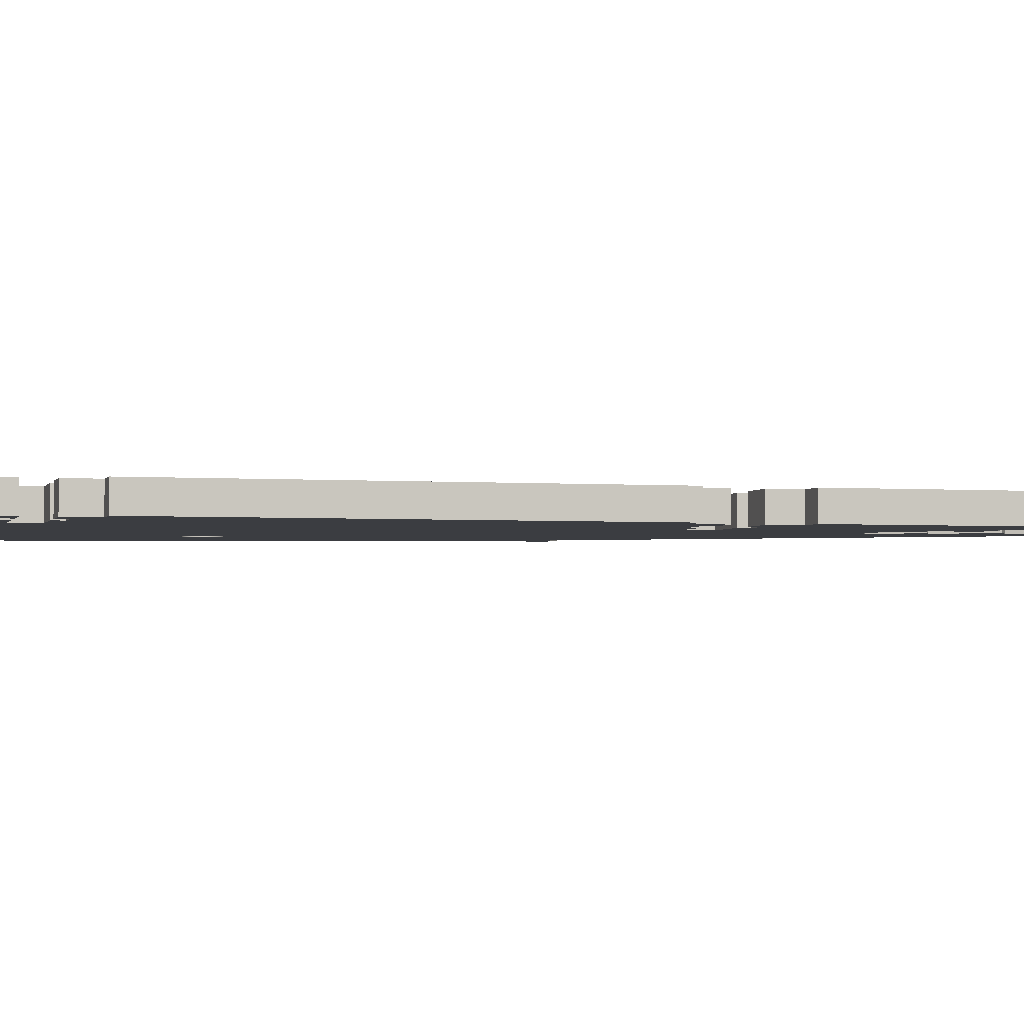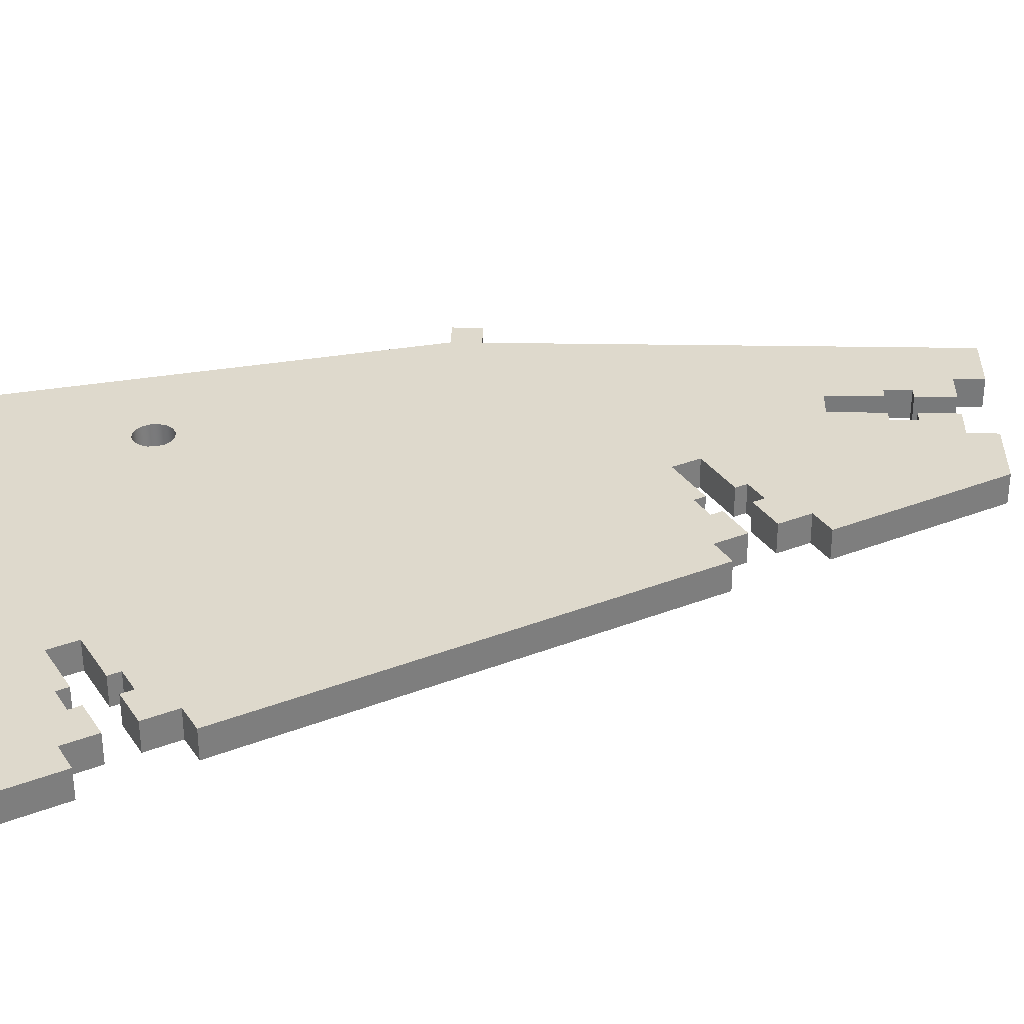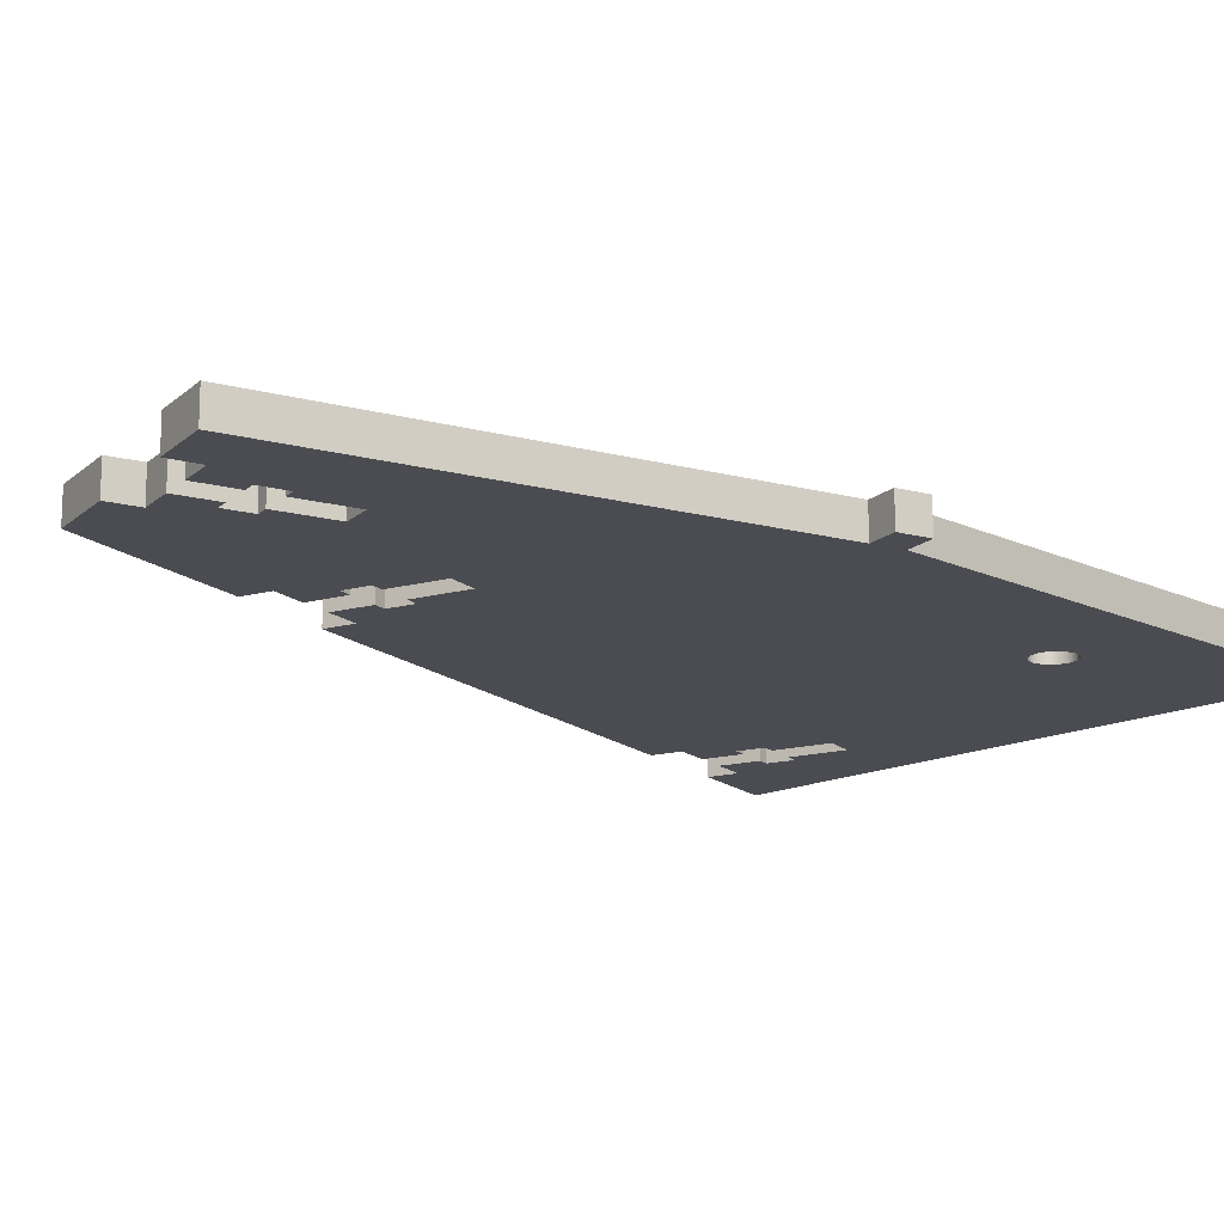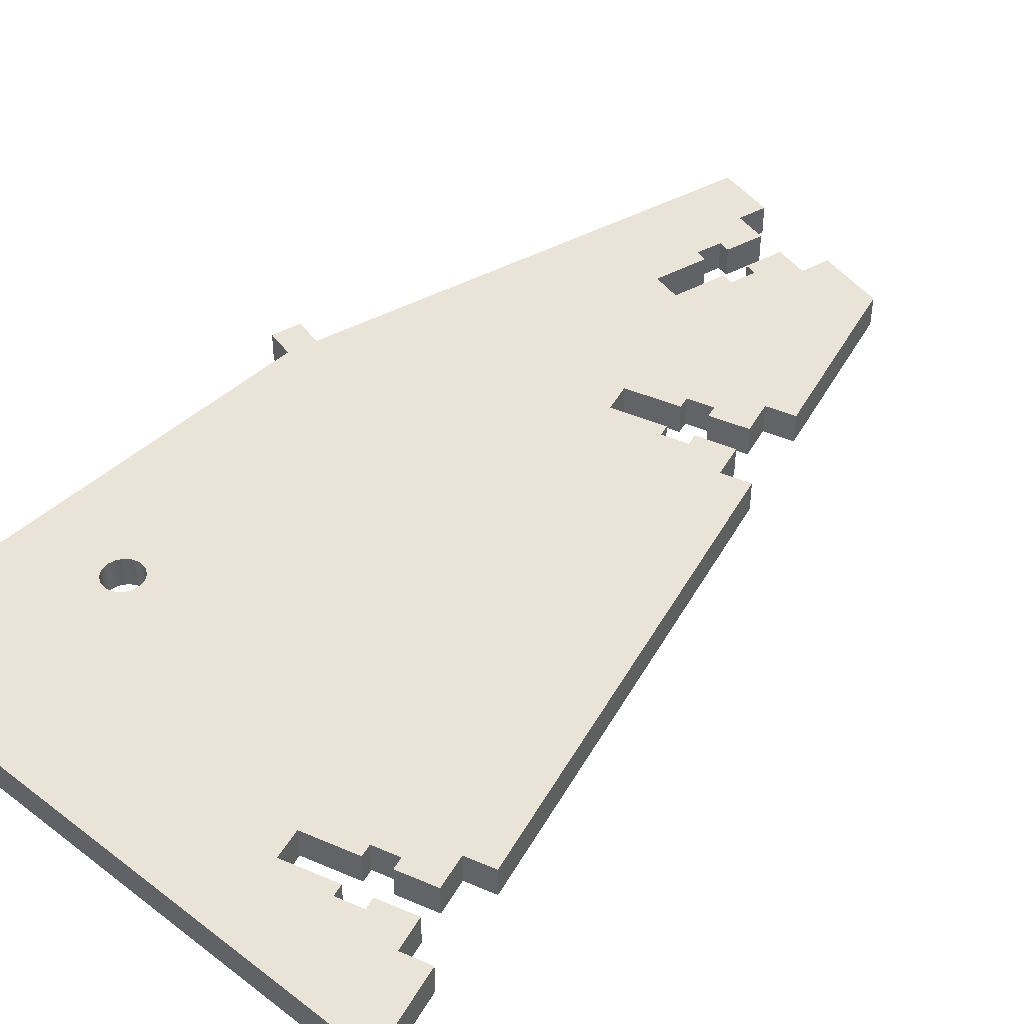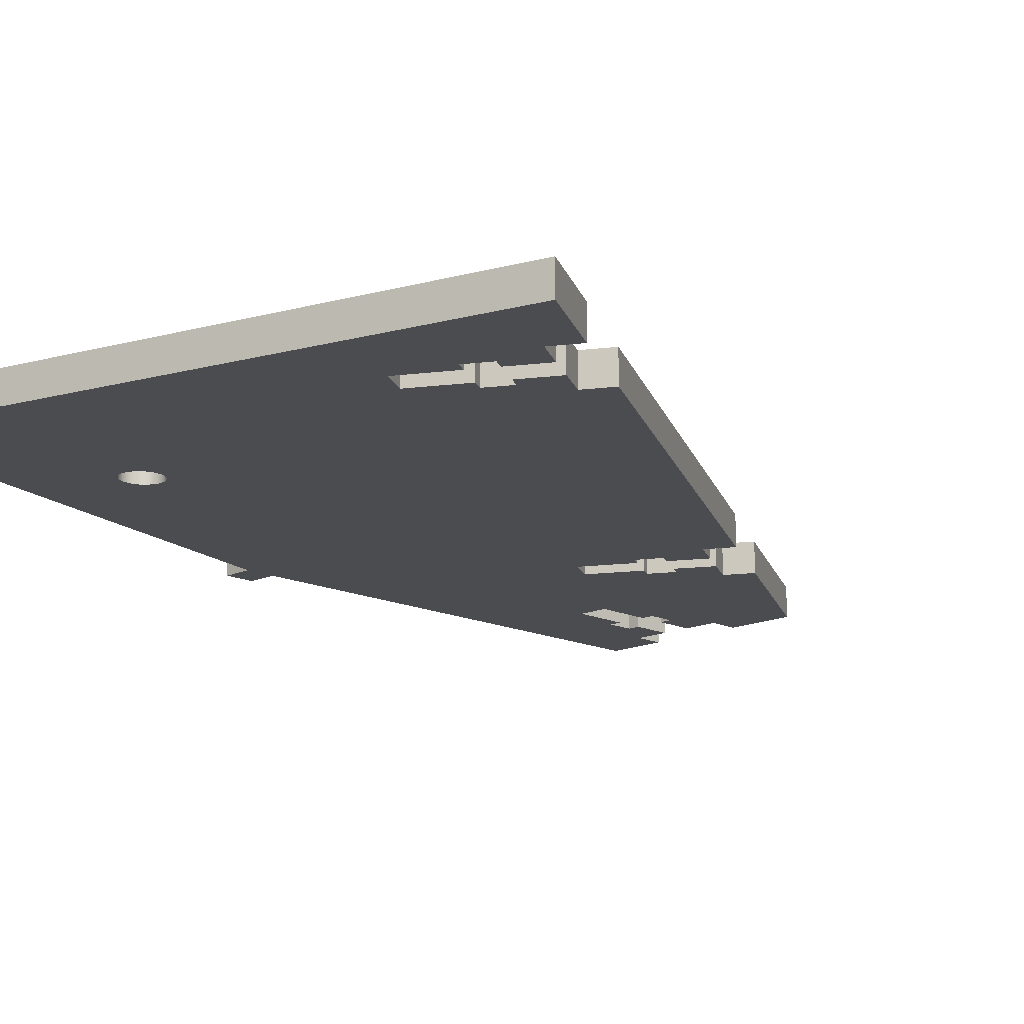
<metadata>
{"format":"obj","ext":"obj","renderer":"f3d","projection":"perspective","resolution":1024,"background":"white","views":[{"elev":-2.6,"azim":89.6,"up":"+Z"},{"elev":32.2,"azim":76.3,"up":"+Z"},{"elev":-15.3,"azim":-134.7,"up":"+Z"},{"elev":43.1,"azim":42.1,"up":"+Z"},{"elev":-15.1,"azim":29.8,"up":"+Z"}]}
</metadata>
<code>
v  -17.04 -56.81 0
v  -17.04 -56.81 0
v  -17.04 -56.81 0
v  -17.19 -57.58 0
v  -17.19 -57.58 0
v  -17.63 -58.23 0
v  -17.63 -58.23 0
v  -18.28 -58.66 0
v  -18.28 -58.66 0
v  -19.04 -58.81 0
v  -19.04 -58.81 0
v  -19.79 -58.66 0
v  -19.79 -58.66 0
v  -20.44 -58.23 0
v  -20.44 -58.23 0
v  -20.88 -57.58 0
v  -20.88 -57.58 0
v  -21.04 -56.81 0
v  -21.04 -56.81 0
v  -21.04 -56.81 0
v  -20.88 -56.05 0
v  -20.88 -56.05 0
v  -20.44 -55.39 0
v  -20.44 -55.39 0
v  -19.79 -54.96 0
v  -19.79 -54.96 0
v  -19.04 -54.81 0
v  -19.04 -54.81 0
v  -18.28 -54.96 0
v  -18.28 -54.96 0
v  -17.63 -55.39 0
v  -17.63 -55.39 0
v  -17.19 -56.05 0
v  -17.19 -56.05 0
v  9.978 -13.43 0
v  9.978 -13.43 0
v  9.978 -13.43 0
v  9.079 -10.08 0
v  9.079 -10.08 0
v  9.079 -10.08 0
v  5.235 -11.11 0
v  5.235 -11.11 0
v  5.235 -11.11 0
v  5.553 -12.29 0
v  5.553 -12.29 0
v  5.553 -12.29 0
v  2.937 -13 0
v  2.937 -13 0
v  2.937 -13 0
v  2.618 -11.81 0
v  2.618 -11.81 0
v  2.618 -11.81 0
v  -2.779 -13.26 0
v  -2.779 -13.26 0
v  -2.779 -13.26 0
v  -3.558 -10.36 0
v  -3.558 -10.36 0
v  -3.558 -10.36 0
v  1.839 -8.908 0
v  1.839 -8.908 0
v  1.839 -8.908 0
v  1.51 -7.681 0
v  1.51 -7.681 0
v  1.51 -7.681 0
v  4.126 -6.978 0
v  4.126 -6.978 0
v  4.126 -6.978 0
v  4.456 -8.206 0
v  4.456 -8.206 0
v  4.456 -8.206 0
v  8.3 -7.174 0
v  8.3 -7.174 0
v  8.3 -7.174 0
v  7.389 -3.78 0
v  7.389 -3.78 0
v  7.389 -3.78 0
v  10.28 -3.003 0
v  10.28 -3.003 0
v  10.28 -3.003 0
v  5.397 15.21 0
v  5.397 15.21 0
v  5.397 15.21 0
v  -1.351 17.01 0
v  -1.351 17.01 0
v  -1.351 17.01 0
v  -2.128 14.11 0
v  -2.128 14.11 0
v  -2.128 14.11 0
v  -5.523 15.02 0
v  -5.523 15.02 0
v  -5.523 15.02 0
v  -6.551 11.17 0
v  -6.551 11.17 0
v  -6.551 11.17 0
v  -5.323 10.84 0
v  -5.323 10.84 0
v  -5.323 10.84 0
v  -6.024 8.226 0
v  -6.024 8.226 0
v  -6.024 8.226 0
v  -7.251 8.554 0
v  -7.251 8.554 0
v  -7.251 8.554 0
v  -8.695 3.156 0
v  -8.695 3.156 0
v  -8.695 3.156 0
v  -11.6 3.933 0
v  -11.6 3.933 0
v  -11.6 3.933 0
v  -10.15 9.331 0
v  -10.15 9.331 0
v  -10.15 9.331 0
v  -11.34 9.648 0
v  -11.34 9.648 0
v  -11.34 9.648 0
v  -10.64 12.27 0
v  -10.64 12.27 0
v  -10.64 12.27 0
v  -9.454 11.95 0
v  -9.454 11.95 0
v  -9.454 11.95 0
v  -8.426 15.79 0
v  -8.426 15.79 0
v  -8.426 15.79 0
v  -11.78 16.69 0
v  -11.78 16.69 0
v  -11.78 16.69 0
v  -11 19.59 0
v  -11 19.59 0
v  -11 19.59 0
v  -16.81 21.15 0
v  -16.81 21.15 0
v  -16.81 21.15 0
v  -28.95 -24.25 0
v  -28.95 -24.25 0
v  -28.95 -24.25 0
v  -31.86 -23.48 0
v  -31.86 -23.48 0
v  -31.86 -23.48 0
v  -32.63 -26.38 0
v  -32.63 -26.38 0
v  -32.63 -26.38 0
v  -29.73 -27.16 0
v  -29.73 -27.16 0
v  -29.73 -27.16 0
v  -29.71 -77.33 0
v  -29.71 -77.33 0
v  -29.71 -77.33 0
v  30.23 -77.33 0
v  30.23 -77.33 0
v  30.23 -77.33 0
v  27.91 -68.67 0
v  27.91 -68.67 0
v  27.91 -68.67 0
v  25.01 -69.45 0
v  25.01 -69.45 0
v  25.01 -69.45 0
v  24.11 -66.1 0
v  24.11 -66.1 0
v  24.11 -66.1 0
v  20.26 -67.13 0
v  20.26 -67.13 0
v  20.26 -67.13 0
v  20.58 -68.31 0
v  20.58 -68.31 0
v  20.58 -68.31 0
v  17.97 -69.02 0
v  17.97 -69.02 0
v  17.97 -69.02 0
v  17.65 -67.83 0
v  17.65 -67.83 0
v  17.65 -67.83 0
v  12.25 -69.28 0
v  12.25 -69.28 0
v  12.25 -69.28 0
v  11.47 -66.38 0
v  11.47 -66.38 0
v  11.47 -66.38 0
v  16.87 -64.93 0
v  16.87 -64.93 0
v  16.87 -64.93 0
v  16.54 -63.7 0
v  16.54 -63.7 0
v  16.54 -63.7 0
v  19.16 -63 0
v  19.16 -63 0
v  19.16 -63 0
v  19.49 -64.22 0
v  19.49 -64.22 0
v  19.49 -64.22 0
v  23.33 -63.19 0
v  23.33 -63.19 0
v  23.33 -63.19 0
v  22.42 -59.8 0
v  22.42 -59.8 0
v  22.42 -59.8 0
v  25.32 -59.02 0
v  25.32 -59.02 0
v  25.32 -59.02 0
v  12.87 -12.65 0
v  12.87 -12.65 0
v  12.87 -12.65 0
v  -17.04 -56.81 3
v  -17.04 -56.81 3
v  -17.04 -56.81 3
v  -17.19 -56.05 3
v  -17.19 -56.05 3
v  -17.63 -55.39 3
v  -17.63 -55.39 3
v  -18.28 -54.96 3
v  -18.28 -54.96 3
v  -19.04 -54.81 3
v  -19.04 -54.81 3
v  -19.79 -54.96 3
v  -19.79 -54.96 3
v  -20.44 -55.39 3
v  -20.44 -55.39 3
v  -20.88 -56.05 3
v  -20.88 -56.05 3
v  -21.04 -56.81 3
v  -21.04 -56.81 3
v  -21.04 -56.81 3
v  -20.88 -57.58 3
v  -20.88 -57.58 3
v  -20.44 -58.23 3
v  -20.44 -58.23 3
v  -19.79 -58.66 3
v  -19.79 -58.66 3
v  -19.04 -58.81 3
v  -19.04 -58.81 3
v  -18.28 -58.66 3
v  -18.28 -58.66 3
v  -17.63 -58.23 3
v  -17.63 -58.23 3
v  -17.19 -57.58 3
v  -17.19 -57.58 3
v  9.978 -13.43 3
v  9.978 -13.43 3
v  9.978 -13.43 3
v  12.87 -12.65 3
v  12.87 -12.65 3
v  12.87 -12.65 3
v  25.32 -59.02 3
v  25.32 -59.02 3
v  25.32 -59.02 3
v  22.42 -59.8 3
v  22.42 -59.8 3
v  22.42 -59.8 3
v  23.33 -63.19 3
v  23.33 -63.19 3
v  23.33 -63.19 3
v  19.49 -64.22 3
v  19.49 -64.22 3
v  19.49 -64.22 3
v  19.16 -63 3
v  19.16 -63 3
v  19.16 -63 3
v  16.54 -63.7 3
v  16.54 -63.7 3
v  16.54 -63.7 3
v  16.87 -64.93 3
v  16.87 -64.93 3
v  16.87 -64.93 3
v  11.47 -66.38 3
v  11.47 -66.38 3
v  11.47 -66.38 3
v  12.25 -69.28 3
v  12.25 -69.28 3
v  12.25 -69.28 3
v  17.65 -67.83 3
v  17.65 -67.83 3
v  17.65 -67.83 3
v  17.97 -69.02 3
v  17.97 -69.02 3
v  17.97 -69.02 3
v  20.58 -68.31 3
v  20.58 -68.31 3
v  20.58 -68.31 3
v  20.26 -67.13 3
v  20.26 -67.13 3
v  20.26 -67.13 3
v  24.11 -66.1 3
v  24.11 -66.1 3
v  24.11 -66.1 3
v  25.01 -69.45 3
v  25.01 -69.45 3
v  25.01 -69.45 3
v  27.91 -68.67 3
v  27.91 -68.67 3
v  27.91 -68.67 3
v  30.23 -77.33 3
v  30.23 -77.33 3
v  30.23 -77.33 3
v  -29.71 -77.33 3
v  -29.71 -77.33 3
v  -29.71 -77.33 3
v  -29.73 -27.16 3
v  -29.73 -27.16 3
v  -29.73 -27.16 3
v  -32.63 -26.38 3
v  -32.63 -26.38 3
v  -32.63 -26.38 3
v  -31.86 -23.48 3
v  -31.86 -23.48 3
v  -31.86 -23.48 3
v  -28.95 -24.25 3
v  -28.95 -24.25 3
v  -28.95 -24.25 3
v  -16.81 21.15 3
v  -16.81 21.15 3
v  -16.81 21.15 3
v  -11 19.59 3
v  -11 19.59 3
v  -11 19.59 3
v  -11.78 16.69 3
v  -11.78 16.69 3
v  -11.78 16.69 3
v  -8.426 15.79 3
v  -8.426 15.79 3
v  -8.426 15.79 3
v  -9.454 11.95 3
v  -9.454 11.95 3
v  -9.454 11.95 3
v  -10.64 12.27 3
v  -10.64 12.27 3
v  -10.64 12.27 3
v  -11.34 9.648 3
v  -11.34 9.648 3
v  -11.34 9.648 3
v  -10.15 9.331 3
v  -10.15 9.331 3
v  -10.15 9.331 3
v  -11.6 3.933 3
v  -11.6 3.933 3
v  -11.6 3.933 3
v  -8.695 3.156 3
v  -8.695 3.156 3
v  -8.695 3.156 3
v  -7.251 8.554 3
v  -7.251 8.554 3
v  -7.251 8.554 3
v  -6.024 8.226 3
v  -6.024 8.226 3
v  -6.024 8.226 3
v  -5.323 10.84 3
v  -5.323 10.84 3
v  -5.323 10.84 3
v  -6.551 11.17 3
v  -6.551 11.17 3
v  -6.551 11.17 3
v  -5.523 15.02 3
v  -5.523 15.02 3
v  -5.523 15.02 3
v  -2.128 14.11 3
v  -2.128 14.11 3
v  -2.128 14.11 3
v  -1.351 17.01 3
v  -1.351 17.01 3
v  -1.351 17.01 3
v  5.397 15.21 3
v  5.397 15.21 3
v  5.397 15.21 3
v  10.28 -3.003 3
v  10.28 -3.003 3
v  10.28 -3.003 3
v  7.389 -3.78 3
v  7.389 -3.78 3
v  7.389 -3.78 3
v  8.3 -7.174 3
v  8.3 -7.174 3
v  8.3 -7.174 3
v  4.456 -8.206 3
v  4.456 -8.206 3
v  4.456 -8.206 3
v  4.126 -6.978 3
v  4.126 -6.978 3
v  4.126 -6.978 3
v  1.51 -7.681 3
v  1.51 -7.681 3
v  1.51 -7.681 3
v  1.839 -8.908 3
v  1.839 -8.908 3
v  1.839 -8.908 3
v  -3.558 -10.36 3
v  -3.558 -10.36 3
v  -3.558 -10.36 3
v  -2.779 -13.26 3
v  -2.779 -13.26 3
v  -2.779 -13.26 3
v  2.618 -11.81 3
v  2.618 -11.81 3
v  2.618 -11.81 3
v  2.937 -13 3
v  2.937 -13 3
v  2.937 -13 3
v  5.553 -12.29 3
v  5.553 -12.29 3
v  5.553 -12.29 3
v  5.235 -11.11 3
v  5.235 -11.11 3
v  5.235 -11.11 3
v  9.079 -10.08 3
v  9.079 -10.08 3
v  9.079 -10.08 3
g 0
g 1
f 197 4 1
f 204 2 5
f 197 1 33
f 207 34 3
f 207 3 205
f 197 6 4
f 236 5 7
f 236 204 5
f 197 8 6
f 234 7 9
f 236 7 234
f 197 10 8
f 232 9 11
f 234 9 232
f 176 12 10
f 230 11 13
f 179 176 10
f 182 179 10
f 185 182 10
f 194 185 10
f 197 194 10
f 232 11 230
f 146 14 12
f 228 13 15
f 149 146 12
f 173 149 12
f 176 173 12
f 230 13 228
f 146 16 14
f 226 15 17
f 228 15 226
f 143 18 16
f 224 17 19
f 146 143 16
f 226 17 224
f 143 21 18
f 222 20 22
f 224 19 221
f 143 23 21
f 219 22 24
f 222 22 219
f 143 25 23
f 217 24 26
f 219 24 217
f 143 27 25
f 215 26 28
f 217 26 215
f 197 29 27
f 213 28 30
f 197 27 143
f 215 28 213
f 197 31 29
f 211 30 32
f 213 30 211
f 197 33 31
f 209 32 34
f 211 32 209
f 209 34 207
f 41 38 35
f 238 36 39
f 44 41 35
f 47 44 35
f 53 47 35
f 134 53 35
f 197 134 35
f 200 197 35
f 239 202 37
f 404 40 42
f 403 238 39
f 397 43 45
f 401 43 397
f 404 42 400
f 394 46 48
f 398 46 394
f 53 50 47
f 391 49 51
f 395 49 391
f 392 52 54
f 107 56 53
f 389 55 57
f 134 107 53
f 392 54 388
f 107 59 56
f 386 58 60
f 389 57 385
f 107 62 59
f 379 61 63
f 383 61 379
f 386 60 382
f 107 65 62
f 376 64 66
f 380 64 376
f 71 68 65
f 373 67 69
f 74 71 65
f 107 74 65
f 377 67 373
f 374 70 72
f 371 73 75
f 374 72 370
f 107 77 74
f 364 76 78
f 368 76 364
f 371 75 367
f 86 80 77
f 365 79 81
f 95 86 77
f 98 95 77
f 104 98 77
f 107 104 77
f 86 83 80
f 362 82 84
f 365 81 361
f 359 85 87
f 362 84 358
f 92 89 86
f 356 88 90
f 95 92 86
f 359 87 355
f 353 91 93
f 356 90 352
f 346 94 96
f 350 94 346
f 353 93 349
f 343 97 99
f 347 97 343
f 104 101 98
f 340 100 102
f 344 100 340
f 341 103 105
f 338 106 108
f 341 105 337
f 113 110 107
f 335 109 111
f 131 113 107
f 134 131 107
f 338 108 334
f 328 112 114
f 332 112 328
f 335 111 331
f 131 116 113
f 325 115 117
f 329 115 325
f 122 119 116
f 322 118 120
f 125 122 116
f 131 125 116
f 326 118 322
f 323 121 123
f 320 124 126
f 323 123 319
f 131 128 125
f 317 127 129
f 320 126 316
f 314 130 132
f 317 129 313
f 311 133 135
f 314 132 310
f 140 137 134
f 308 136 138
f 143 140 134
f 197 143 134
f 311 135 307
f 305 139 141
f 308 138 304
f 302 142 144
f 305 141 301
f 299 145 147
f 302 144 298
f 296 148 150
f 299 147 295
f 155 152 149
f 293 151 153
f 173 155 149
f 296 150 292
f 290 154 156
f 293 153 289
f 161 158 155
f 287 157 159
f 164 161 155
f 167 164 155
f 173 167 155
f 290 156 286
f 284 160 162
f 287 159 283
f 277 163 165
f 281 163 277
f 284 162 280
f 274 166 168
f 278 166 274
f 173 170 167
f 271 169 171
f 275 169 271
f 272 172 174
f 269 175 177
f 272 174 268
f 266 178 180
f 269 177 265
f 259 181 183
f 263 181 259
f 266 180 262
f 256 184 186
f 260 184 256
f 191 188 185
f 253 187 189
f 194 191 185
f 257 187 253
f 254 190 192
f 251 193 195
f 254 192 250
f 248 196 198
f 251 195 247
f 245 199 201
f 248 198 244
f 242 202 239
f 245 201 241
f 240 206 203
f 240 203 235
f 240 208 206
f 240 210 208
f 240 212 210
f 297 214 212
f 297 212 240
f 297 216 214
f 297 218 216
f 294 220 218
f 297 294 218
f 294 223 220
f 294 225 223
f 294 227 225
f 294 229 227
f 243 231 229
f 246 243 229
f 294 246 229
f 243 233 231
f 243 235 233
f 243 240 235
f 306 240 237
f 387 306 237
f 393 387 237
f 396 393 237
f 402 396 237
f 300 297 240
f 306 300 240
f 255 249 246
f 258 255 246
f 294 258 246
f 255 252 249
f 294 261 258
f 294 264 261
f 294 267 264
f 273 270 267
f 285 273 267
f 294 285 267
f 285 276 273
f 282 279 276
f 285 282 276
f 291 288 285
f 294 291 285
f 306 303 300
f 312 309 306
f 315 312 306
f 324 315 306
f 327 324 306
f 330 327 306
f 333 330 306
f 336 333 306
f 366 336 306
f 384 366 306
f 387 384 306
f 324 318 315
f 324 321 318
f 342 339 336
f 360 342 336
f 363 360 336
f 366 363 336
f 360 345 342
f 360 348 345
f 354 351 348
f 360 354 348
f 360 357 354
f 375 369 366
f 378 375 366
f 384 378 366
f 375 372 369
f 384 381 378
f 393 390 387
f 402 399 396

</code>
